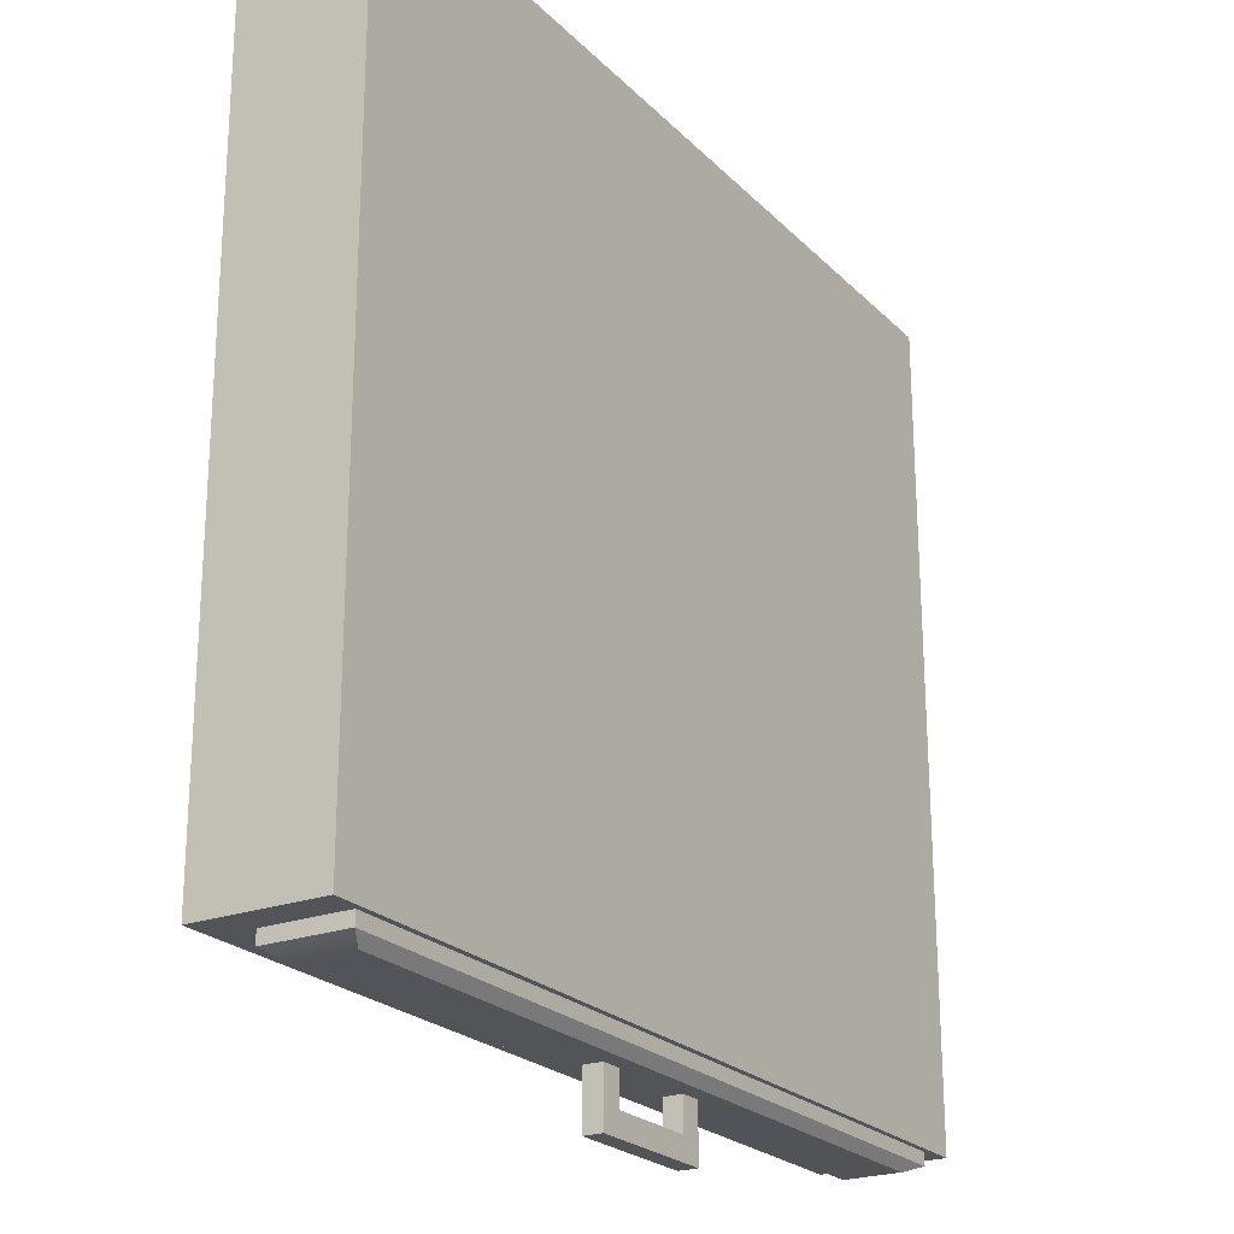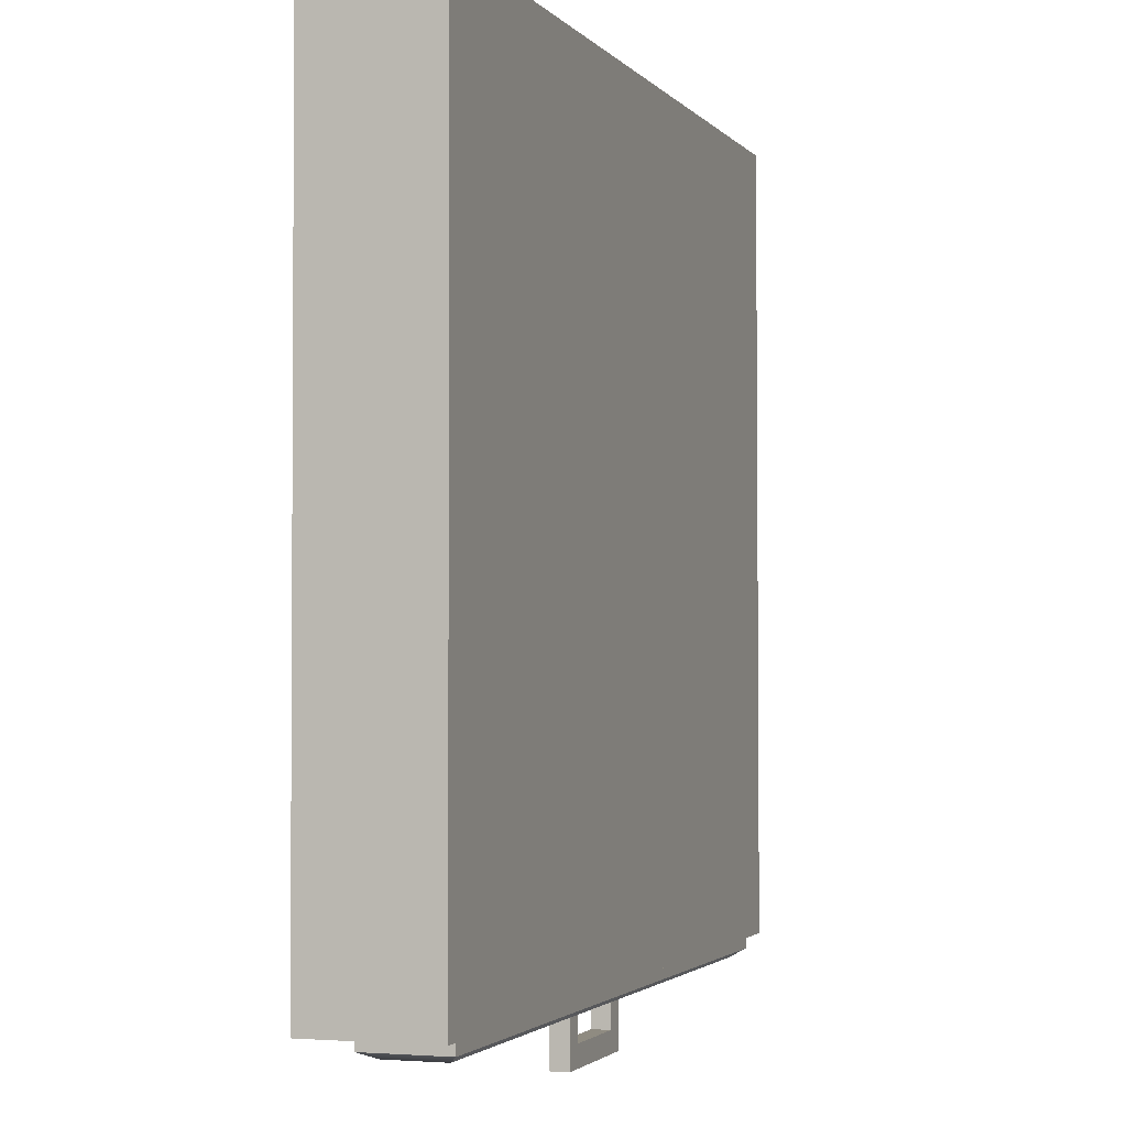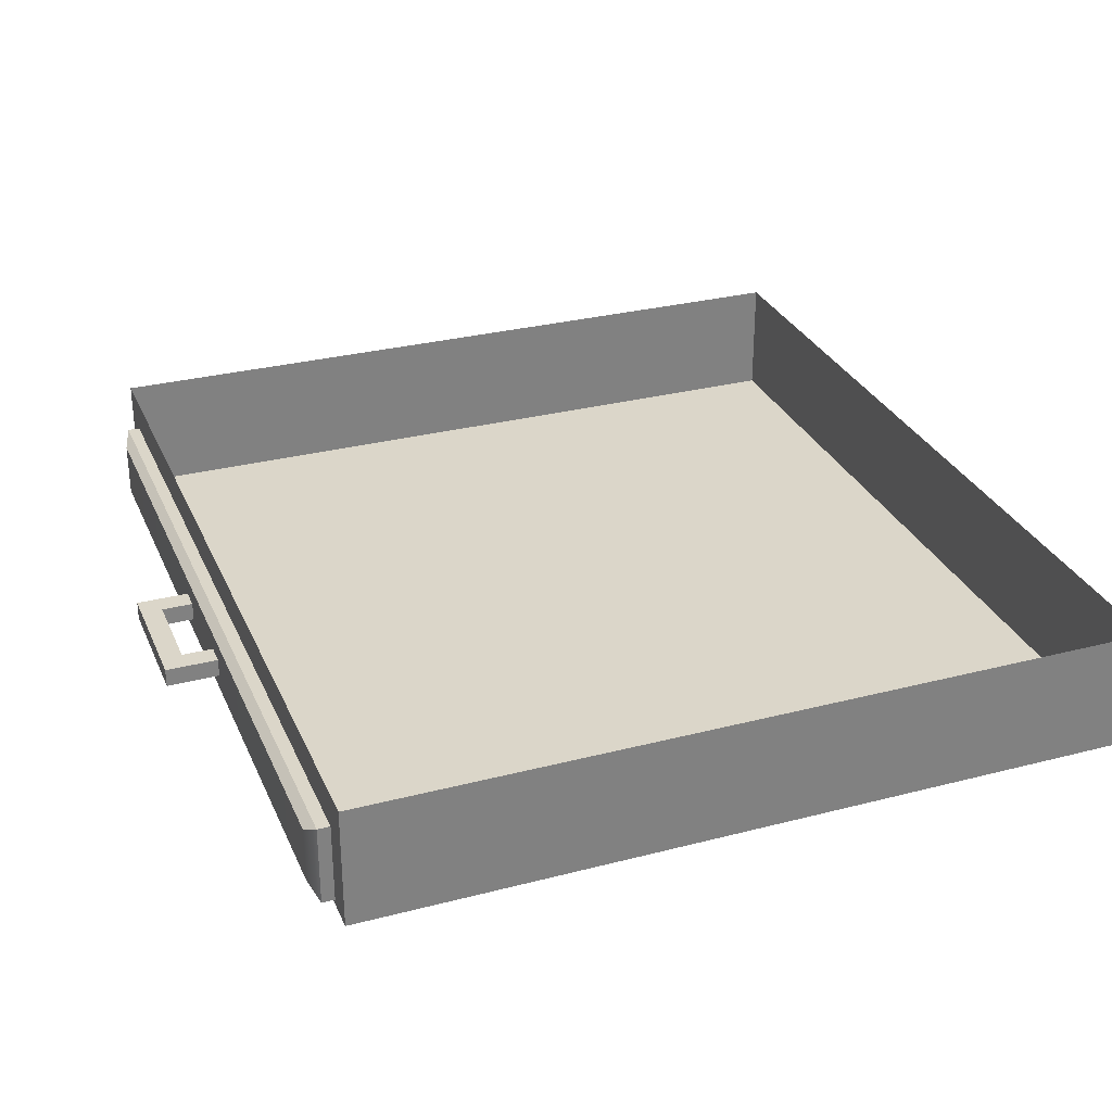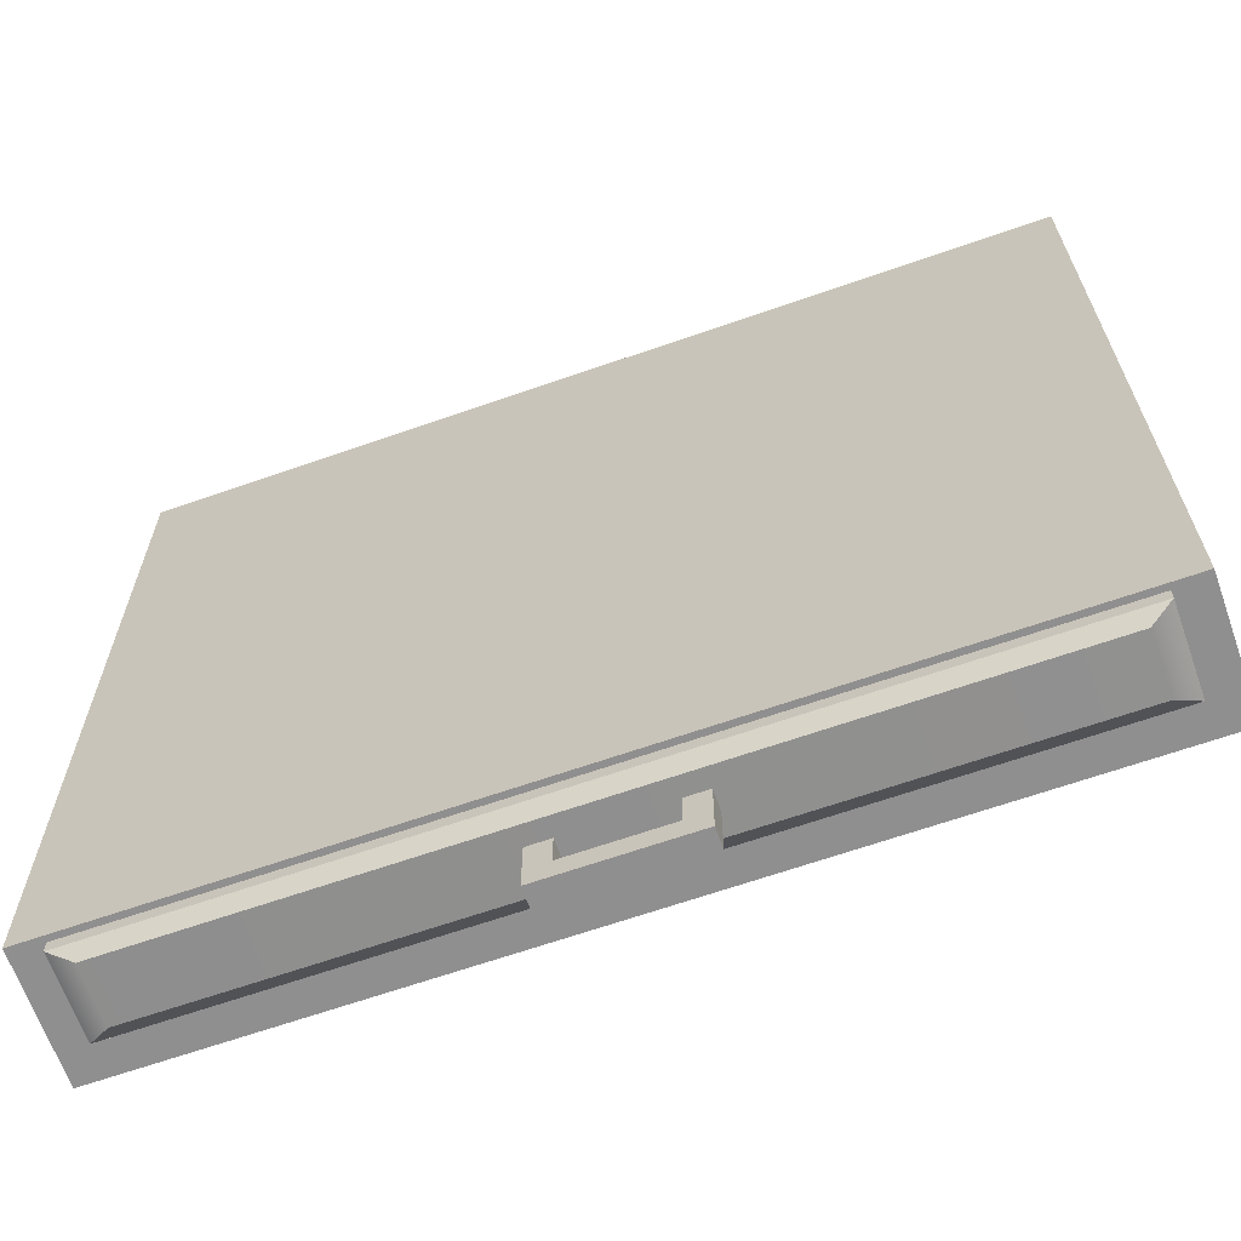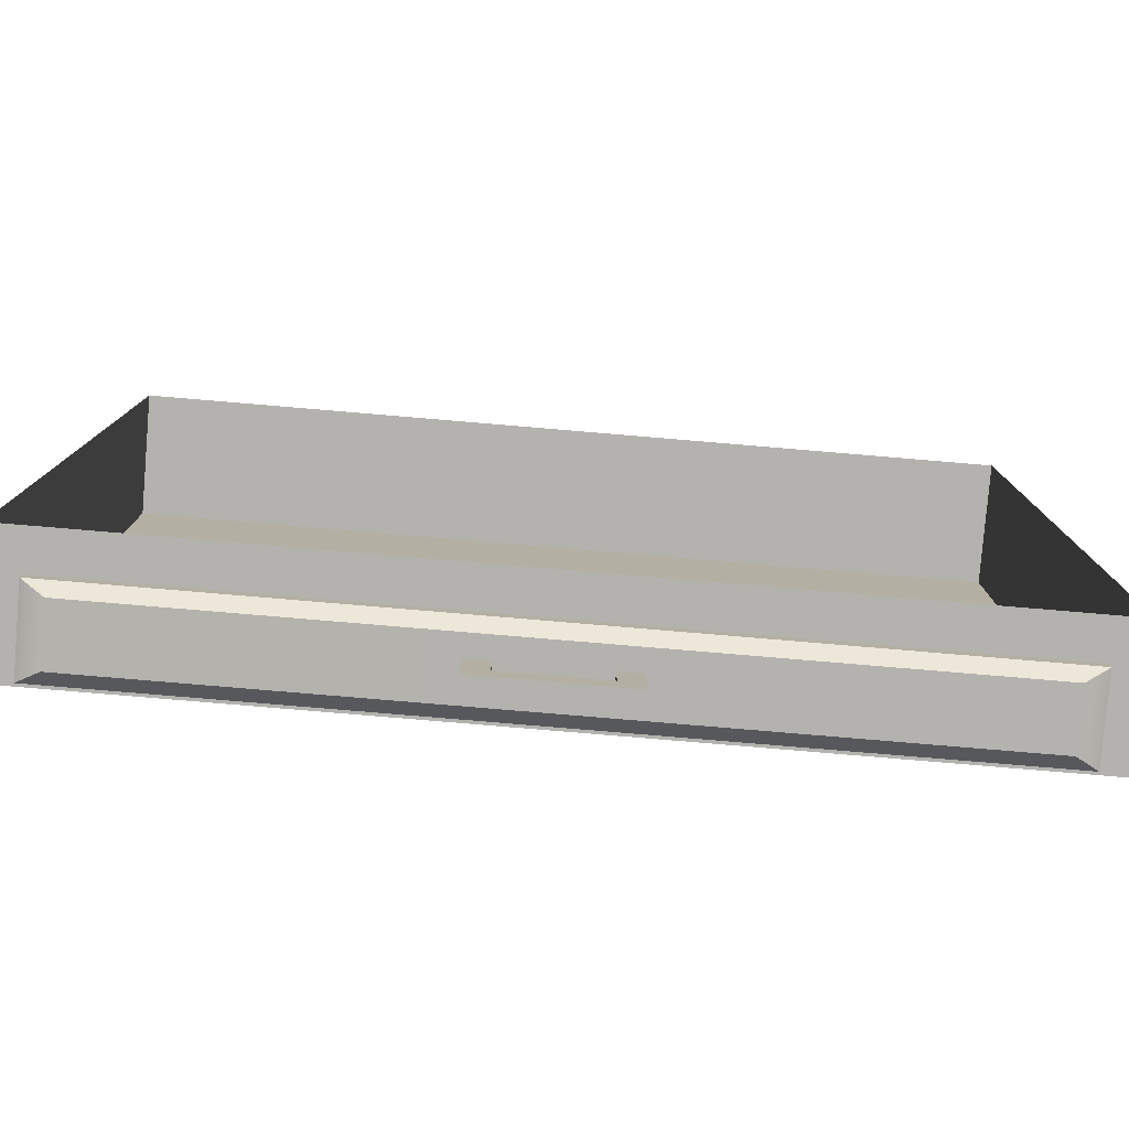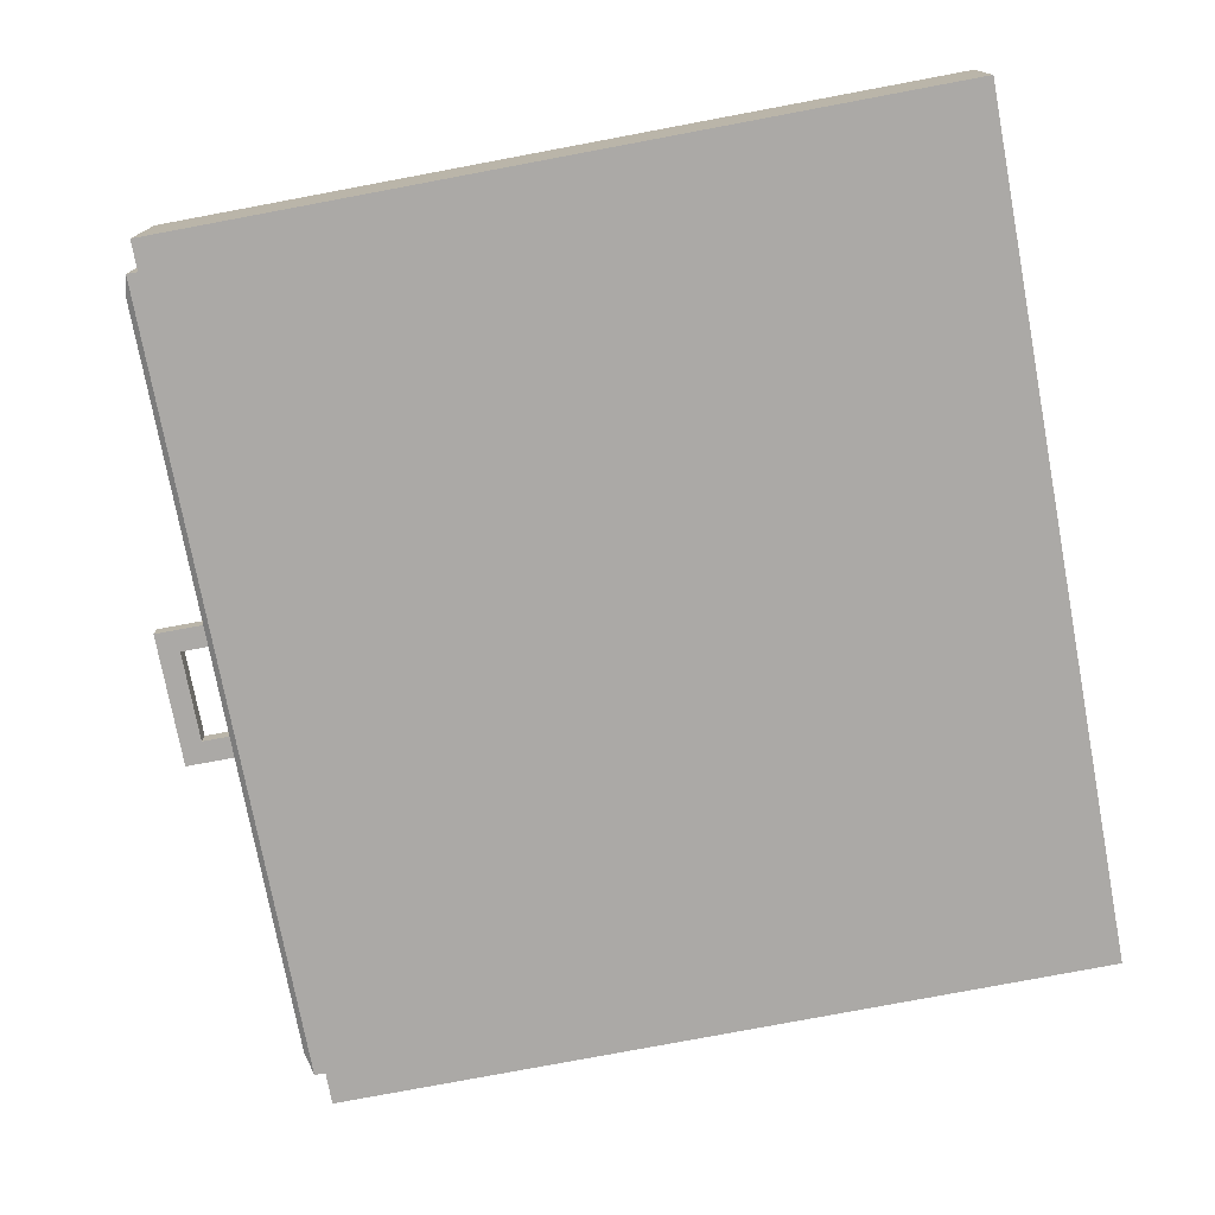
<metadata>
{"format":"obj","ext":"obj","renderer":"f3d","projection":"perspective","resolution":1024,"background":"white","views":[{"elev":-23.0,"azim":-58.1,"up":"+Z"},{"elev":-2.2,"azim":-71.2,"up":"+Z"},{"elev":30.1,"azim":-110.7,"up":"+Y"},{"elev":-65.4,"azim":19.4,"up":"+Z"},{"elev":-79.7,"azim":175.2,"up":"+Z"},{"elev":-75.6,"azim":-79.4,"up":"+Y"}]}
</metadata>
<code>
v -0.468 -0.6737 -3.338
v -0.468 -0.5317 -3.338
v 0.5761 -0.6737 -3.338
v 0.5761 -0.5317 -3.338
v 0.5761 -0.6737 -2.682
v 0.5761 -0.5317 -2.682
v -0.468 -0.6737 -2.682
v -0.468 -0.5317 -2.682
v 0.5761 -0.5317 -3.174
v 0.5761 -0.6737 -3.174
v -0.468 -0.6737 -3.174
v -0.468 -0.5317 -3.174
v 0.4074 -0.5317 -3.174
v 0.4074 -0.5317 -3.338
v 0.4074 -0.6737 -3.338
v 0.4074 -0.6737 -3.174
v 0.4074 -0.6737 -2.682
v 0.4074 -0.5317 -2.682
v -0.2993 -0.5317 -3.174
v -0.2993 -0.5317 -3.338
v -0.2993 -0.6737 -3.338
v -0.2993 -0.6737 -3.174
v -0.2993 -0.6737 -2.682
v -0.2993 -0.5317 -2.682
v -3.347 -0.9428 3.314
v 3.316 -0.9428 3.314
v -3.347 0 3.314
v 3.316 0 3.314
v -3.347 0 -2.78
v 3.348 0 -2.78
v -3.347 -0.9428 -2.78
v 3.348 -0.9428 -2.78
v -3.109 -0.2843 -2.78
v 3.109 -0.2843 -2.78
v 3.109 -0.8987 -2.78
v -3.109 -0.8987 -2.78
v -3.109 -0.2843 -2.875
v 3.109 -0.2843 -2.875
v 3.109 -0.8987 -2.875
v -3.109 -0.8987 -2.875
v -2.952 -0.3765 -2.933
v 2.952 -0.3765 -2.933
v 2.952 -0.8065 -2.933
v -2.952 -0.8065 -2.933
f 1 2 20 21
f 3 4 9 10
f 23 24 8 7
f 11 12 2 1
f 2 12 19 20
f 11 1 21 22
f 5 10 9 6
f 7 11 22 23
f 12 11 7 8
f 24 19 12 8
f 6 9 13 18
f 14 13 9 4
f 15 14 4 3
f 16 15 3 10
f 17 16 10 5
f 5 6 18 17
f 14 20 19 13
f 15 21 20 14
f 16 22 21 15
f 13 19 22 16
f 16 17 18 13
f 19 24 23 22
f 25 26 28 27
f 41 42 43 44
f 31 32 26 25
f 26 32 30 28
f 31 25 27 29
f 29 30 34 33
f 30 32 35 34
f 32 31 36 35
f 31 29 33 36
f 33 34 38 37
f 34 35 39 38
f 35 36 40 39
f 36 33 37 40
f 37 38 42 41
f 38 39 43 42
f 39 40 44 43
f 40 37 41 44

</code>
